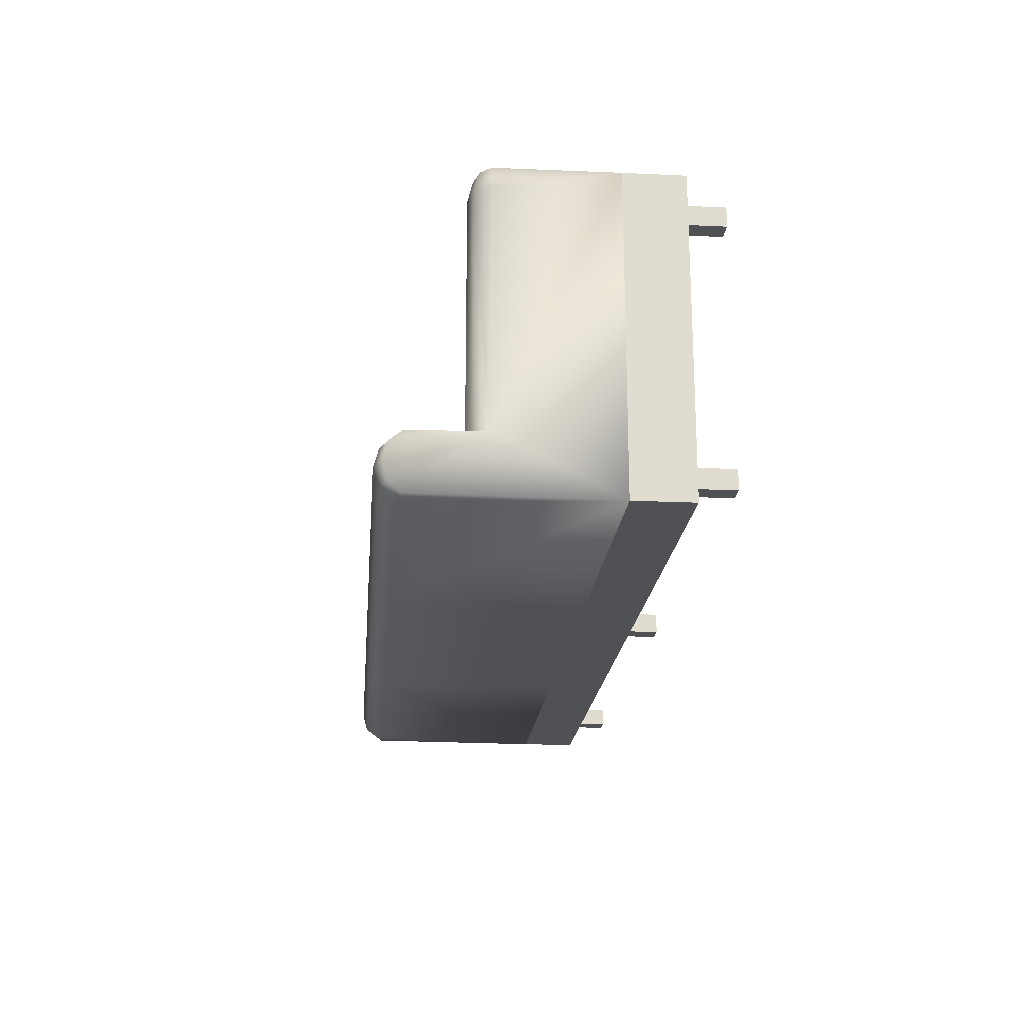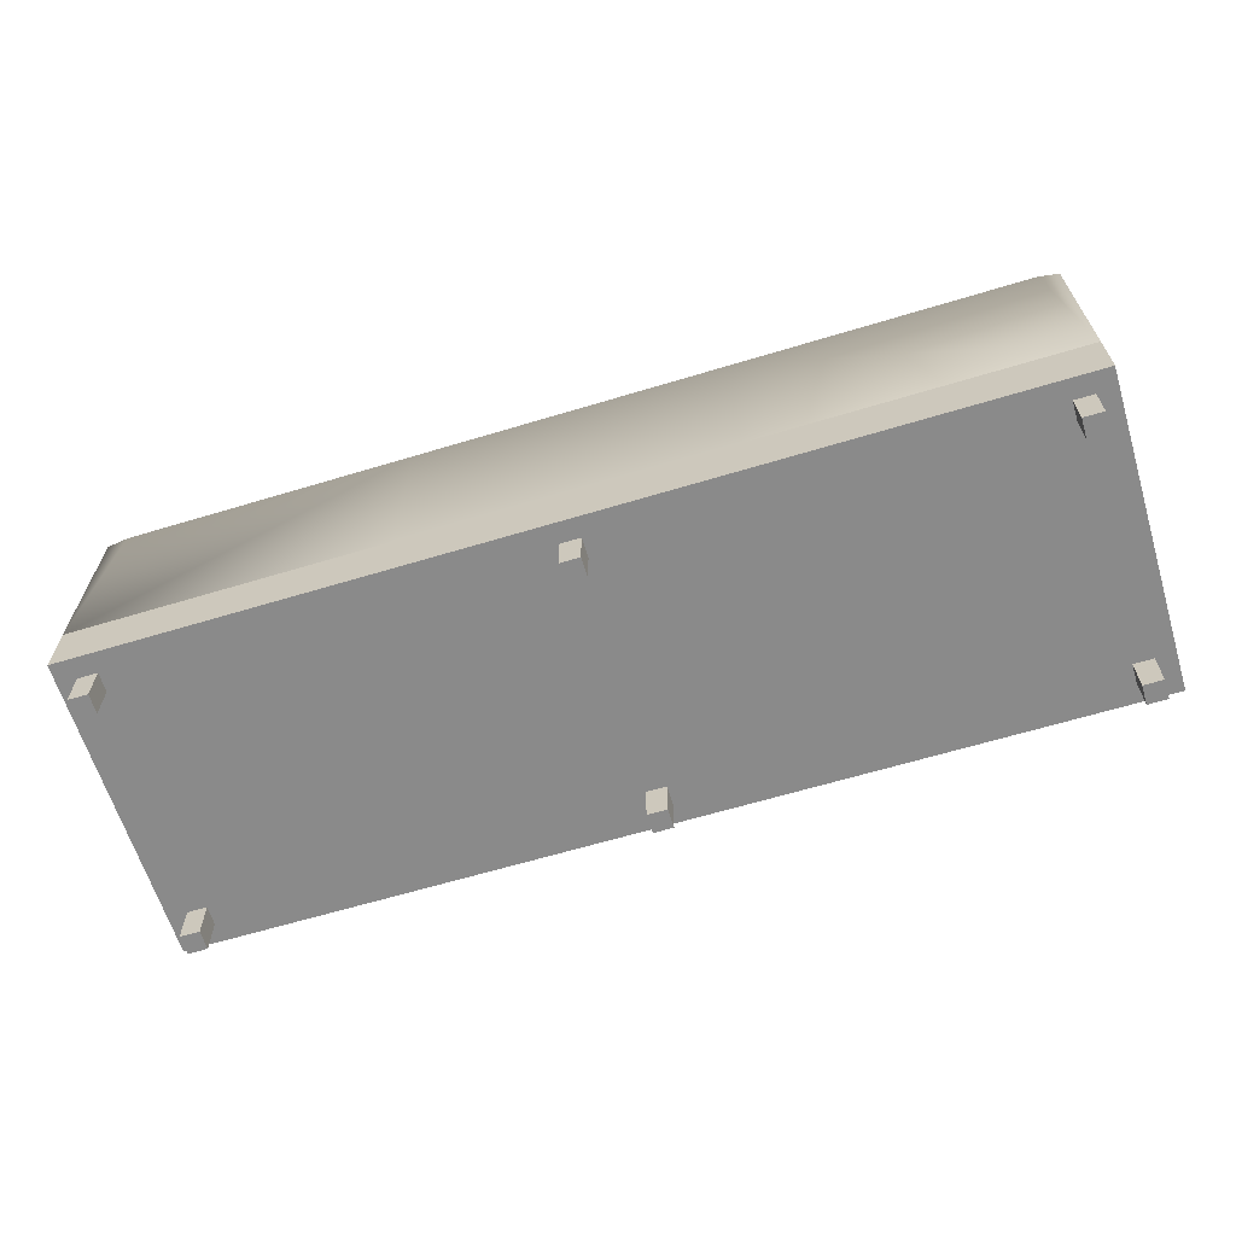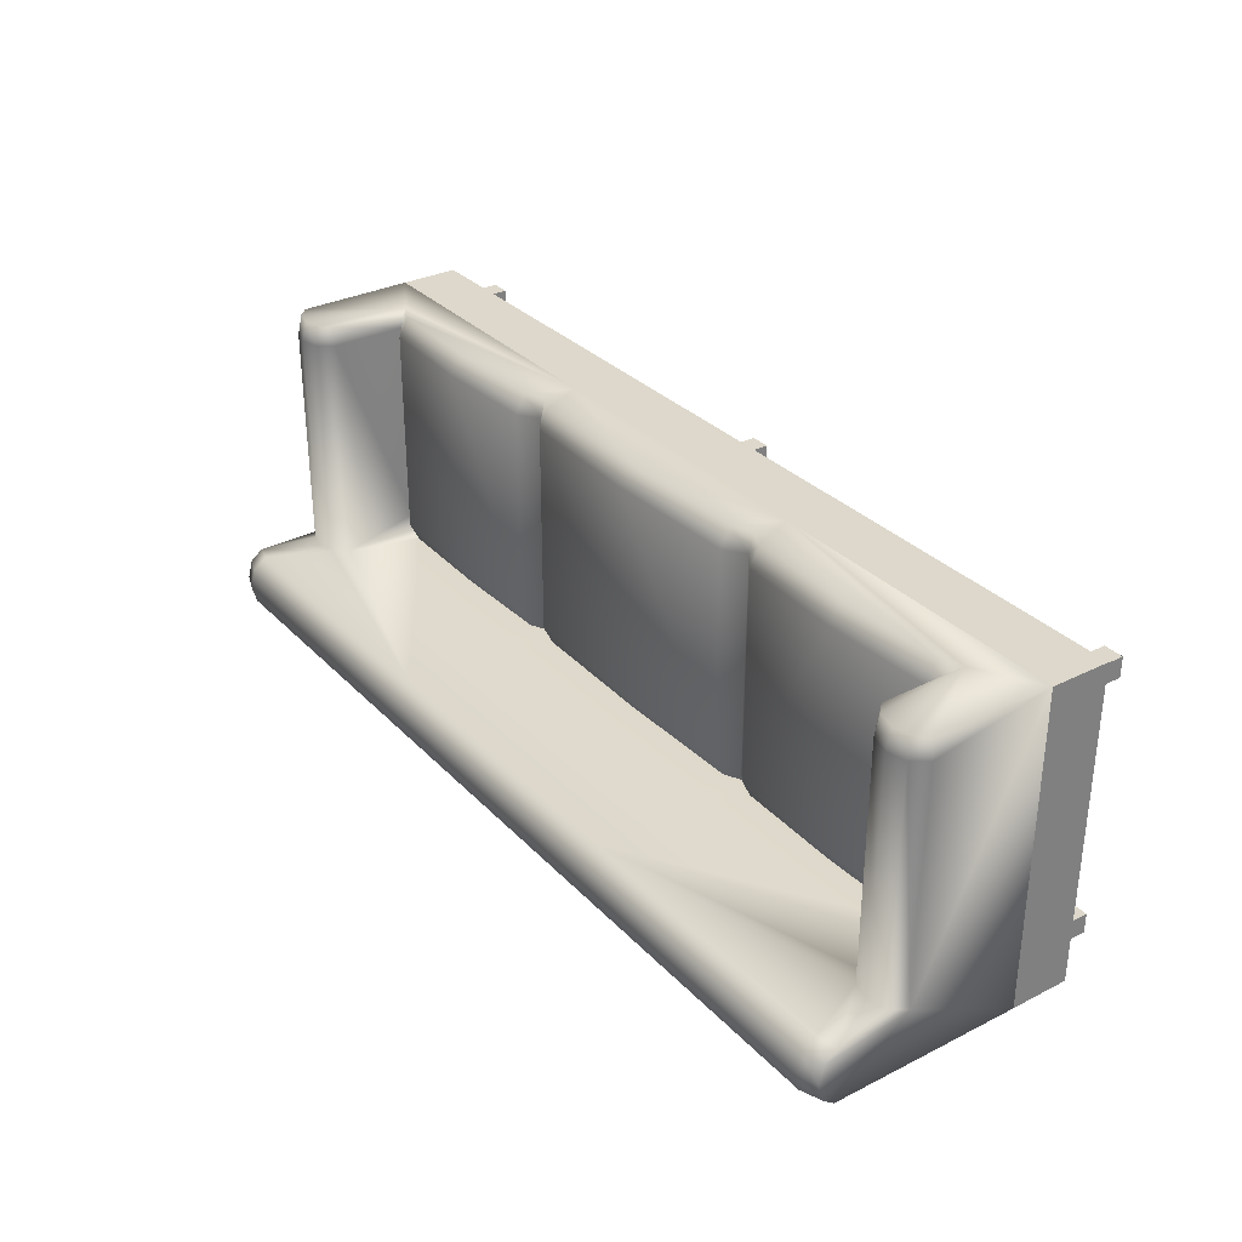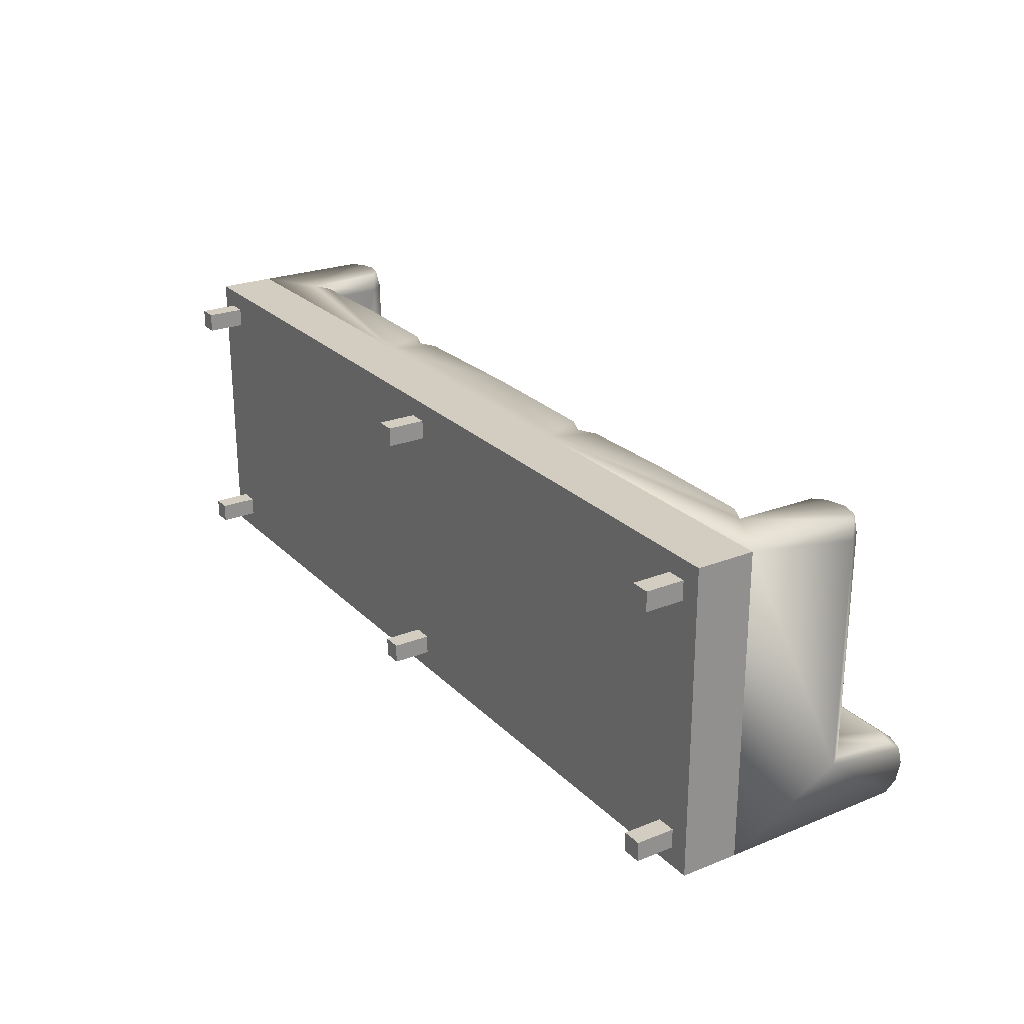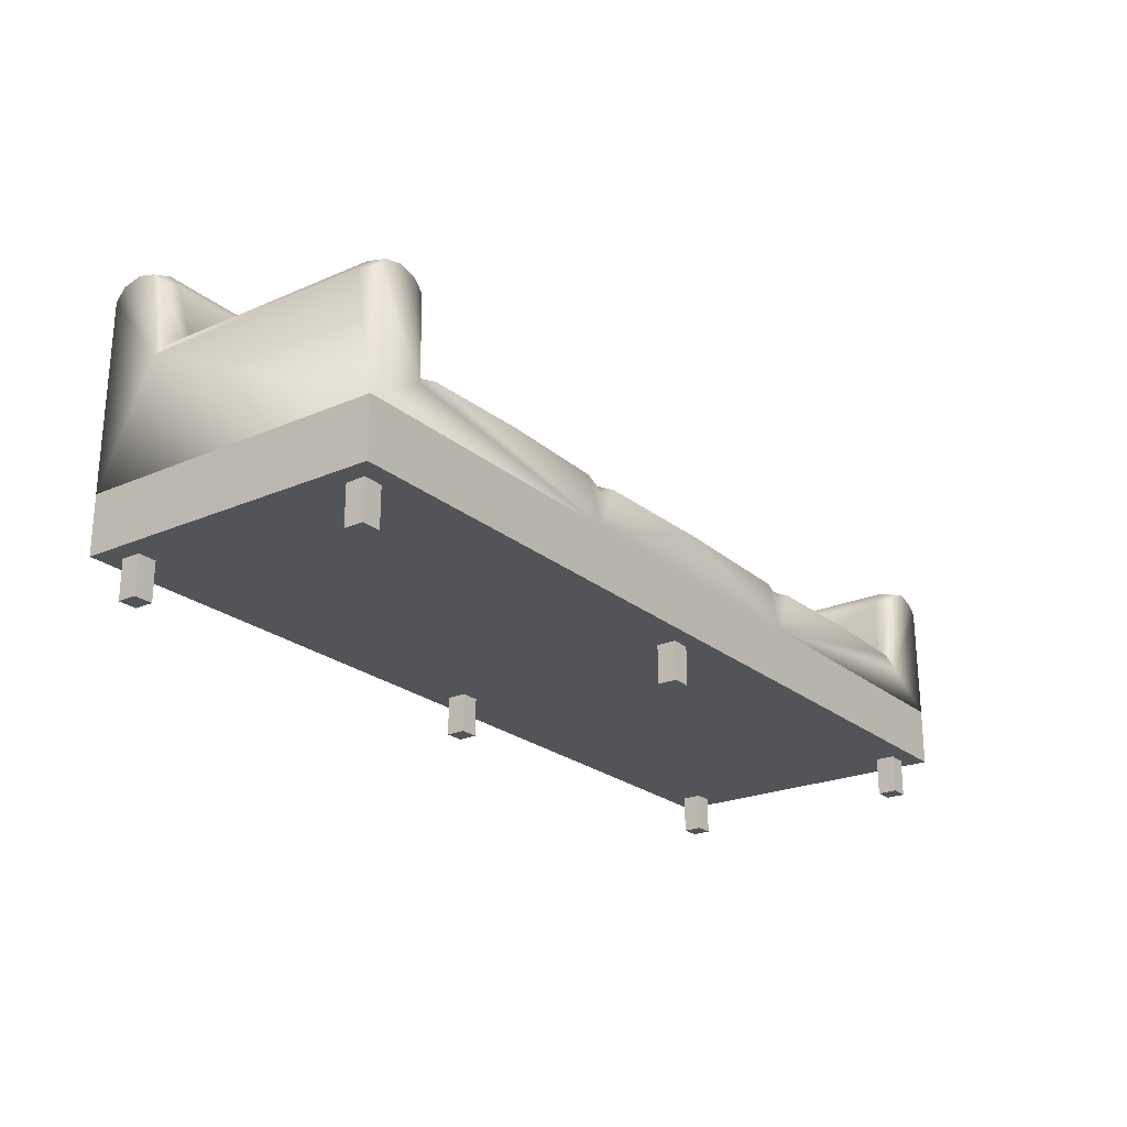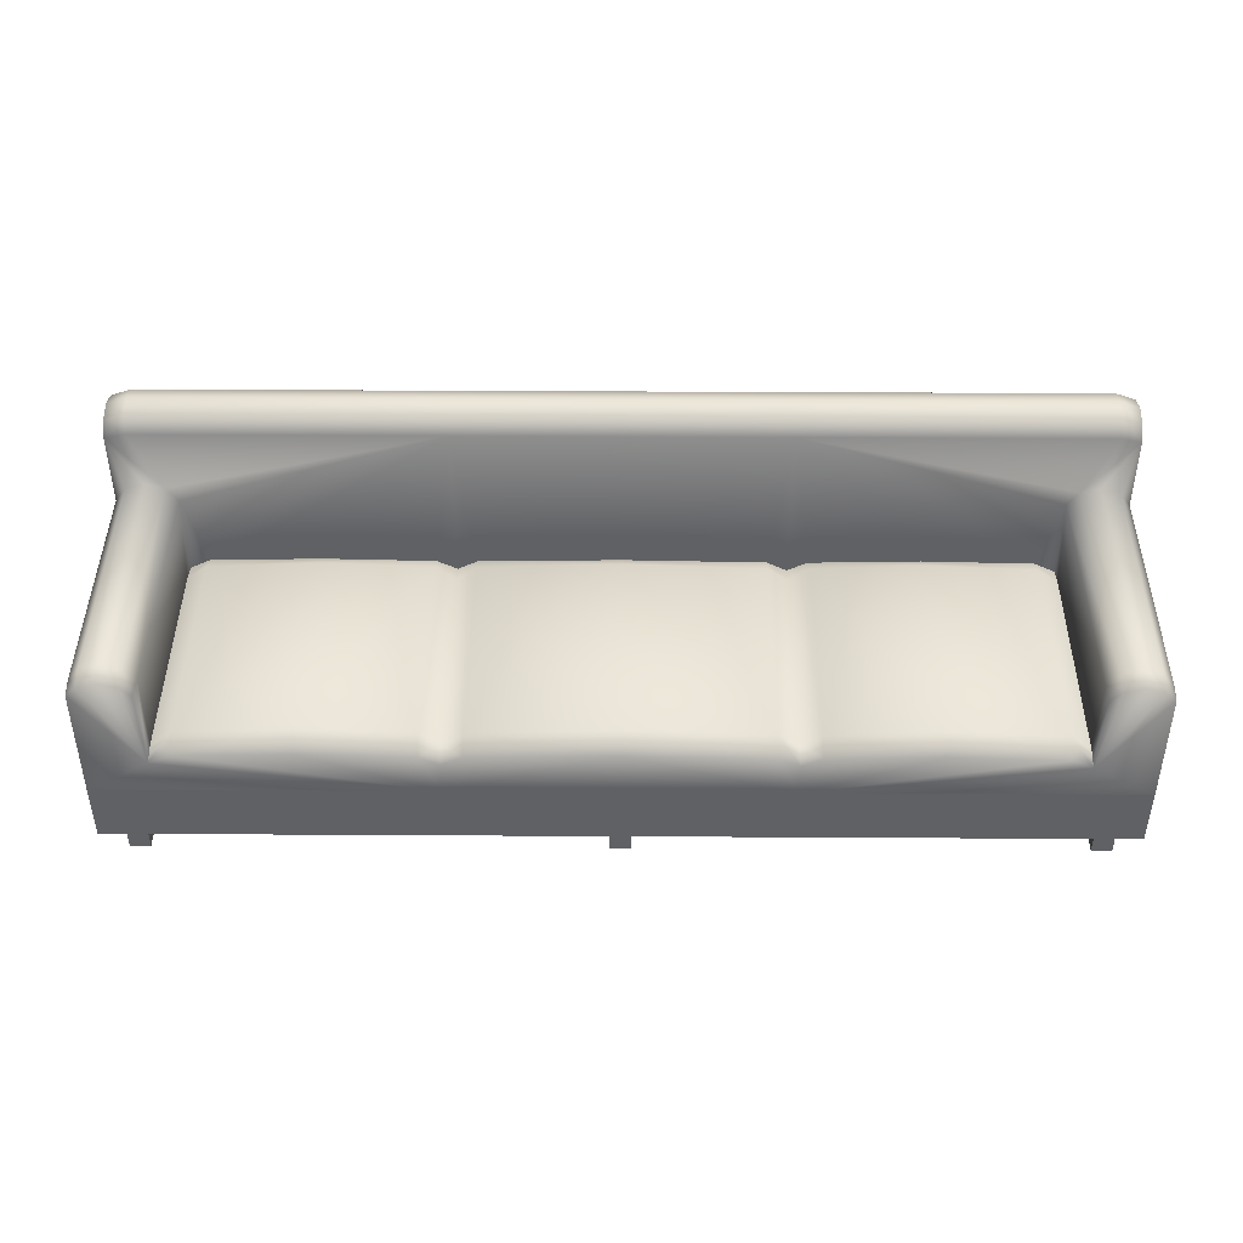
<metadata>
{"format":"obj","ext":"obj","renderer":"f3d","projection":"perspective","resolution":1024,"background":"white","views":[{"elev":-19.8,"azim":85.1,"up":"+Y"},{"elev":-63.6,"azim":17.0,"up":"+Z"},{"elev":31.5,"azim":54.6,"up":"+Y"},{"elev":24.5,"azim":-123.0,"up":"+Y"},{"elev":-23.3,"azim":126.1,"up":"+Z"},{"elev":43.4,"azim":-179.6,"up":"+Z"}]}
</metadata>
<code>
o Cylinder
v 0.4648 -0.3125 0.2344
v -2.348 0.5 0.2188
v -2.348 -0.3125 0.2344
v -2.465 0.5 0.2188
v 0.5 -0.3164 0.4219
v 0.5 -0.4961 0.4219
v -2.5 -0.4961 0.4219
v -2.5 -0.3164 0.4219
v 0.3125 -0.3125 -0.07812
v 0.3125 0.5 -0.07812
v 0.4961 0.5 0.1875
v 0.5 -0.3125 0.1875
v 0.3125 -0.3125 0.1875
v 0.3164 0.5 0.1875
v -2.312 0.5 -0.07812
v -2.312 -0.3125 -0.07812
v -2.316 0.5 0.1875
v -2.312 -0.3125 0.1875
v -2.5 -0.3125 0.1875
v -2.496 0.5 0.1875
v -0.5 0.5 -0.07812
v -0.5 -0.5 0.4375
v -0.5 -0.3125 0.4375
v -0.5 -0.3125 -0.07812
v -1.5 -0.5 0.4375
v -1.5 -0.3125 -0.07812
v -1.5 0.5 -0.07812
v -1.5 -0.3125 0.4375
v -2.465 -0.3125 0.2344
v 0.4648 0.5 0.2188
v 0.3477 -0.3125 0.2344
v 0.3477 0.5 0.2188
v -2.406 0.5 0.2344
v -2.406 -0.3125 0.25
v 0.4062 0.5 0.2344
v 0.4062 -0.3125 0.25
v 0.5 -0.4062 0.4766
v -2.5 -0.4062 0.4766
v -0.5 -0.4062 0.5
v -1.5 -0.4062 0.5
v 0.5 -0.4648 0.4609
v -2.5 -0.3477 0.4609
v -0.5 -0.3477 0.4844
v -1.5 -0.3477 0.4844
v 0.5 -0.3477 0.4609
v -2.5 -0.4648 0.4609
v -0.5 -0.4648 0.4844
v -1.5 -0.4648 0.4844
v -1.906 -0.3125 -0.03906
v -1 0.5 -0.03906
v -0.09375 -0.3125 -0.03906
v -1 -0.3125 -0.03906
v -0.09375 0.5 -0.03906
v -1.906 0.5 -0.03906
v -1.562 -0.3125 -0.04688
v -0.5625 0.5 -0.04688
v -2.25 0.5 -0.04687
v -0.4375 -0.3125 -0.04688
v -0.4375 0.5 -0.04688
v -1.438 -0.3125 -0.04688
v -0.5625 -0.3125 -0.04688
v 0.25 0.5 -0.04688
v 0.25 -0.3125 -0.04688
v -1.438 0.5 -0.04687
v -2.25 -0.3125 -0.04688
v -1.562 0.5 -0.04687
v -0.09375 0.4375 0
v -1.906 0.4375 1e-06
v 0.3125 0.4375 -0.0625
v -2.312 0.4375 -0.0625
v -1.5 0.4375 -0.0625
v -0.5 0.4375 -0.0625
v -1 0.4375 0
v -1.562 0.4375 -0.01562
v 0.25 0.4375 -0.01562
v -1.438 0.4375 -0.01562
v -2.25 0.4375 -0.01562
v -0.4375 0.4375 -0.01562
v -0.5625 0.4375 -0.01562
v -0.09375 -0.25 -0
v -1.906 -0.25 0
v 0.3125 -0.25 -0.0625
v -1.5 -0.25 -0.0625
v -1.562 -0.25 -0.01562
v 0.25 -0.25 -0.01562
v -2.25 -0.25 -0.01562
v -0.4375 -0.25 -0.01562
v -2.312 -0.25 -0.0625
v -0.5 -0.25 -0.0625
v -1 -0.25 -0
v -1.438 -0.25 -0.01562
v -0.5625 -0.25 -0.01562
v -2.426 -0.2285 -0.153
v 0.5 0.4375 0.1875
v 0.3125 0.4375 0.1875
v -2.312 0.4375 0.1875
v -2.5 0.4375 0.1875
v 0.4648 0.4375 0.2344
v -2.348 0.4375 0.2344
v 0.3477 0.4375 0.2344
v -2.465 0.4375 0.2344
v 0.4062 0.4375 0.25
v -2.406 0.4375 0.25
v 0.4375 -0.3125 0.4375
v -2.438 -0.5 0.4375
v 0.4375 -0.5 0.4375
v -2.438 -0.3125 0.4375
v -2.438 -0.4062 0.5
v 0.4375 -0.4062 0.5
v 0.4375 -0.3477 0.4844
v -2.438 -0.3477 0.4844
v -2.438 -0.4648 0.4844
v 0.4375 -0.4648 0.4844
v -0.5 -0.5 -0.1875
v -1.5 -0.5 -0.1875
v -2.5 -0.5 -0.1875
v 0.5 -0.5 -0.1875
v -2.5 0.5 -0.1875
v -1.5 0.5 -0.1875
v -0.5 0.5 -0.1875
v 0.5 0.5 -0.1875
v -2.5 0.5 -0.375
v -2.5 -0.5 -0.375
v 0.5 -0.5 -0.375
v 0.5 0.5 -0.375
v 0.4375 0.4375 -0.5
v 0.4375 0.375 -0.5
v 0.375 0.375 -0.5
v 0.375 0.4375 -0.5
v 0.4375 0.4375 -0.375
v 0.4375 0.375 -0.375
v 0.375 0.375 -0.375
v 0.375 0.4375 -0.375
v -2.375 0.4375 -0.5
v -2.375 0.375 -0.5
v -2.438 0.375 -0.5
v -2.438 0.4375 -0.5
v -2.375 0.4375 -0.375
v -2.375 0.375 -0.375
v -2.438 0.375 -0.375
v -2.438 0.4375 -0.375
v 0.4375 -0.375 -0.5
v 0.4375 -0.4375 -0.5
v 0.375 -0.4375 -0.5
v 0.375 -0.375 -0.5
v 0.4375 -0.375 -0.375
v 0.4375 -0.4375 -0.375
v 0.375 -0.4375 -0.375
v 0.375 -0.375 -0.375
v -2.375 -0.375 -0.5
v -2.375 -0.4375 -0.5
v -2.438 -0.4375 -0.5
v -2.438 -0.375 -0.5
v -2.375 -0.375 -0.375
v -2.375 -0.4375 -0.375
v -2.438 -0.4375 -0.375
v -2.438 -0.375 -0.375
v -0.9688 0.4375 -0.5
v -0.9688 0.375 -0.5
v -1.031 0.375 -0.5
v -1.031 0.4375 -0.5
v -0.9688 0.4375 -0.375
v -0.9688 0.375 -0.375
v -1.031 0.375 -0.375
v -1.031 0.4375 -0.375
v -0.9688 -0.375 -0.5
v -0.9688 -0.4375 -0.5
v -1.031 -0.4375 -0.5
v -1.031 -0.375 -0.5
v -0.9688 -0.375 -0.375
v -0.9688 -0.4375 -0.375
v -1.031 -0.4375 -0.375
v -1.031 -0.375 -0.375
v -0.5 -0.5 -0.375
v -0.5 0.5 -0.375
v -1.5 0.5 -0.375
v -1.5 -0.5 -0.375
g Cylinder_Cylinder_upholstery
f 58 24 23
f 92 61 24 89
f 90 52 61 92
f 113 106 6 41
f 95 82 13
f 98 1 12 94
f 82 95 69
f 99 3 18 96
f 80 87 58 51
f 87 89 24 58
f 68 54 57 77
f 48 25 22 47
f 112 105 25 48
f 102 36 1 98
f 77 57 15 70
f 83 26 60 91
f 103 34 3 99
f 95 13 31 100
f 23 43 110 104
f 31 23 104
f 13 23 31
f 5 31 104
f 97 19 29 101
f 82 85 63 9
f 71 27 66 74
f 34 8 3
f 91 60 52 90
f 85 80 51 63
f 100 31 36 102
f 19 8 29
f 74 66 54 68
f 3 28 18
f 101 29 34 103
f 12 1 5
f 9 13 82
f 36 5 1
f 5 36 31
f 8 34 29
f 95 14 10 69
f 42 19 38
f 8 19 42
f 8 42 111 107
f 38 46 112 108
f 39 47 113 109
f 96 88 70
f 18 88 96
f 16 88 18
f 17 96 70 15
f 4 15 20
f 33 15 4
f 2 15 33
f 17 15 2
f 111 108 40 44
f 44 40 39 43
f 110 109 37 45
f 104 110 45 5
f 28 44 43 23
f 107 111 44 28
f 108 112 48 40
f 40 48 47 39
f 109 113 41 37
f 58 23 51
f 51 23 63
f 26 55 28
f 55 49 28
f 49 65 28
f 26 28 60
f 60 28 52
f 61 52 23
f 24 61 23
f 28 23 52
f 84 74 68 81
f 62 53 67 75
f 64 76 73 50
f 83 71 74 84
f 10 62 75 69
f 27 71 76 64
f 86 77 70 88
f 81 68 77 86
f 59 21 72 78
f 53 59 78 67
f 50 73 79 56
f 56 79 72 21
f 9 63 13
f 23 13 63
f 16 18 65
f 28 65 18
f 49 81 86 65
f 65 86 88 16
f 26 83 84 55
f 55 84 81 49
f 75 67 80 85
f 76 91 90 73
f 69 75 85 82
f 71 83 91 76
f 78 72 89 87
f 67 78 87 80
f 73 90 92 79
f 79 92 89 72
f 4 101 103 33
f 32 100 102 35
f 20 97 101 4
f 14 95 100 32
f 33 103 99 2
f 35 102 98 30
f 2 99 96 17
f 30 98 94 11
f 11 10 30
f 30 10 35
f 32 35 10
f 10 14 32
f 43 39 109 110
f 42 38 108 111
f 46 7 105 112
f 47 22 106 113
f 38 19 46
f 19 7 46
f 6 12 41
f 41 12 37
f 37 12 45
f 12 5 45
f 3 8 107
f 107 28 3
f 115 25 116
f 25 105 116
f 7 116 105
f 25 115 114 22
f 117 121 12
f 12 121 94
f 94 121 11
f 10 11 121
f 62 10 120
f 62 120 53
f 53 120 59
f 59 120 21
f 121 120 10
f 21 120 56
f 56 120 50
f 120 119 50
f 50 119 64
f 64 119 27
f 27 119 66
f 66 119 54
f 54 119 57
f 57 119 15
f 119 118 15
f 15 118 20
f 20 118 97
f 97 118 19
f 118 116 19
f 19 116 7
f 6 117 12
f 106 117 6
f 22 117 106
f 22 114 117
g Cylinder_Cylinder_bottom
f 125 175 120 121
f 175 176 119 120
f 176 122 118 119
f 122 123 116 118
f 124 125 121 117
f 124 117 114 174
f 177 174 114 115
f 123 177 115 116
f 176 177 123 122
f 130 131 127 126
f 131 132 128 127
f 132 133 129 128
f 133 130 126 129
f 126 127 128 129
f 138 139 135 134
f 139 140 136 135
f 140 141 137 136
f 141 138 134 137
f 134 135 136 137
f 125 124 174 175
f 146 147 143 142
f 147 148 144 143
f 148 149 145 144
f 149 146 142 145
f 142 143 144 145
f 154 155 151 150
f 155 156 152 151
f 156 157 153 152
f 157 154 150 153
f 150 151 152 153
f 162 163 159 158
f 163 164 160 159
f 164 165 161 160
f 165 162 158 161
f 158 159 160 161
f 170 171 167 166
f 171 172 168 167
f 172 173 169 168
f 173 170 166 169
f 166 167 168 169
f 175 174 177 176

</code>
